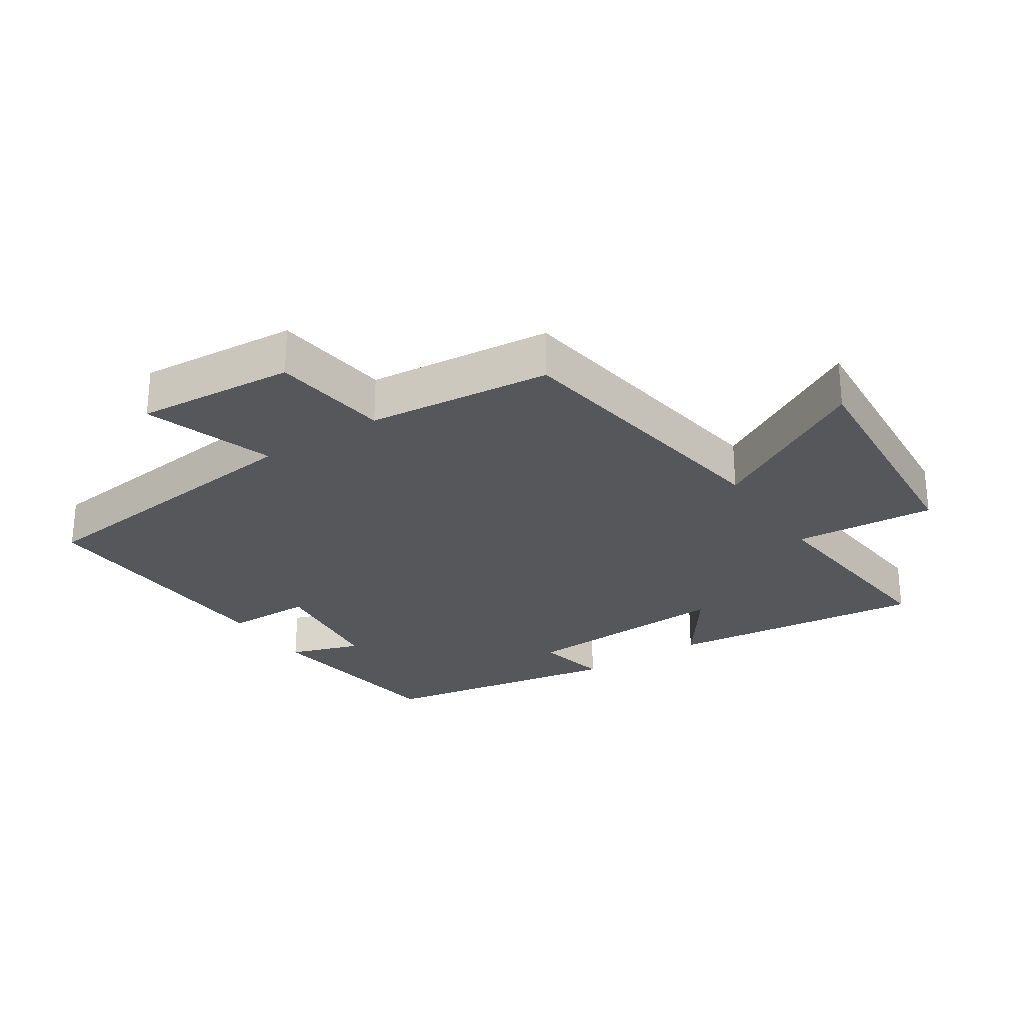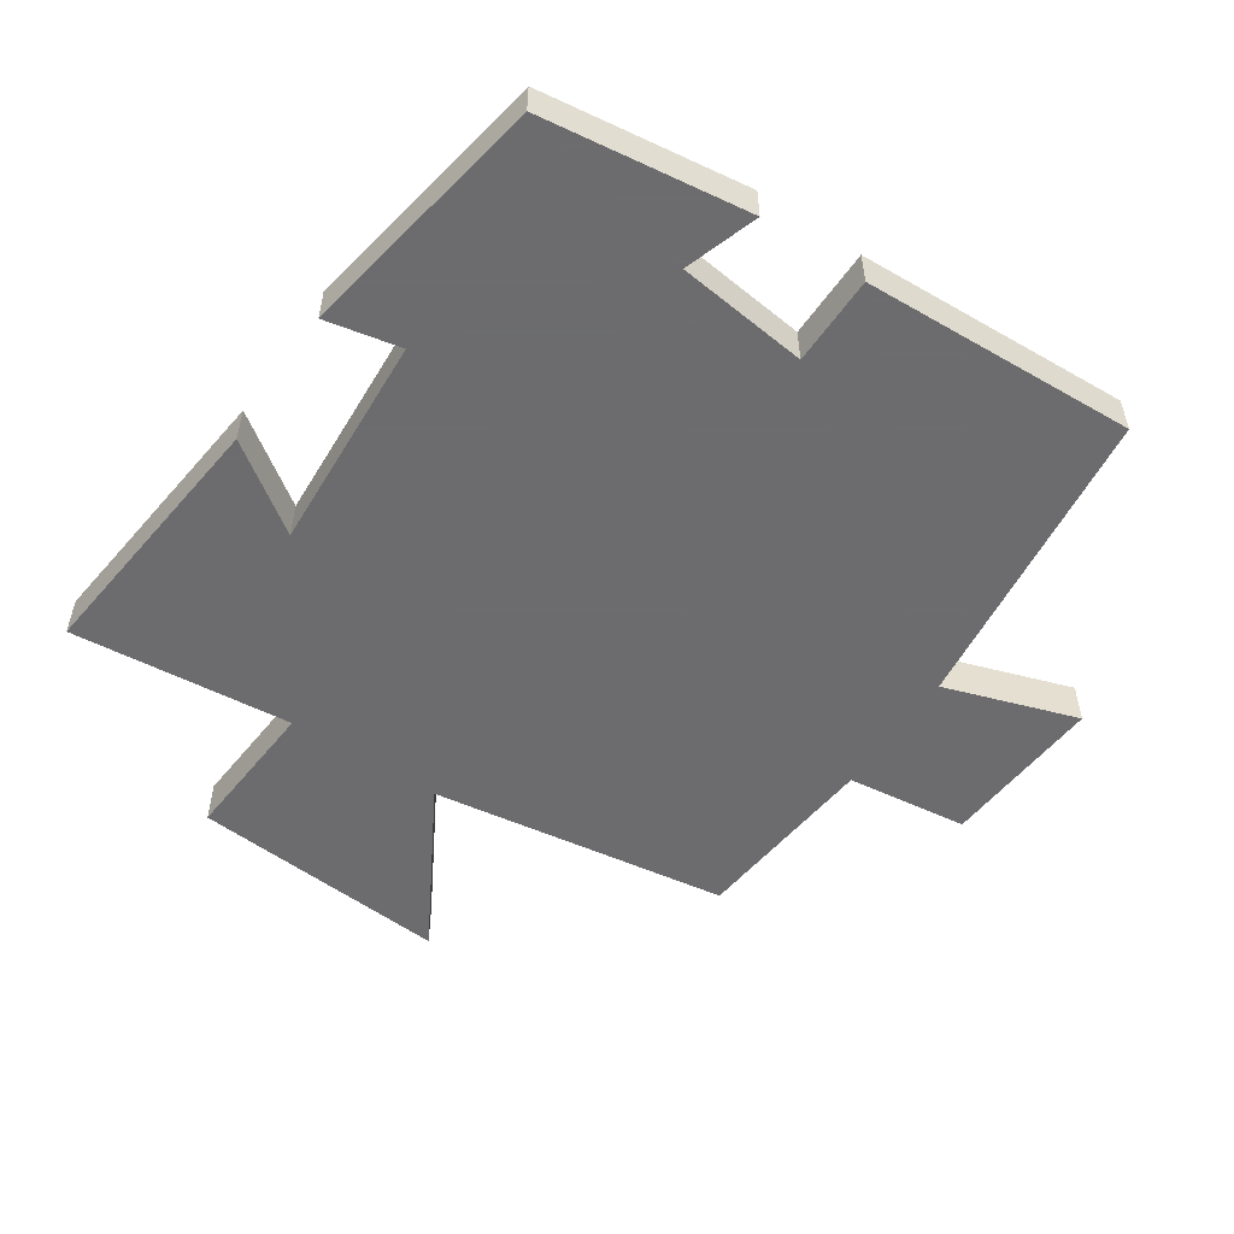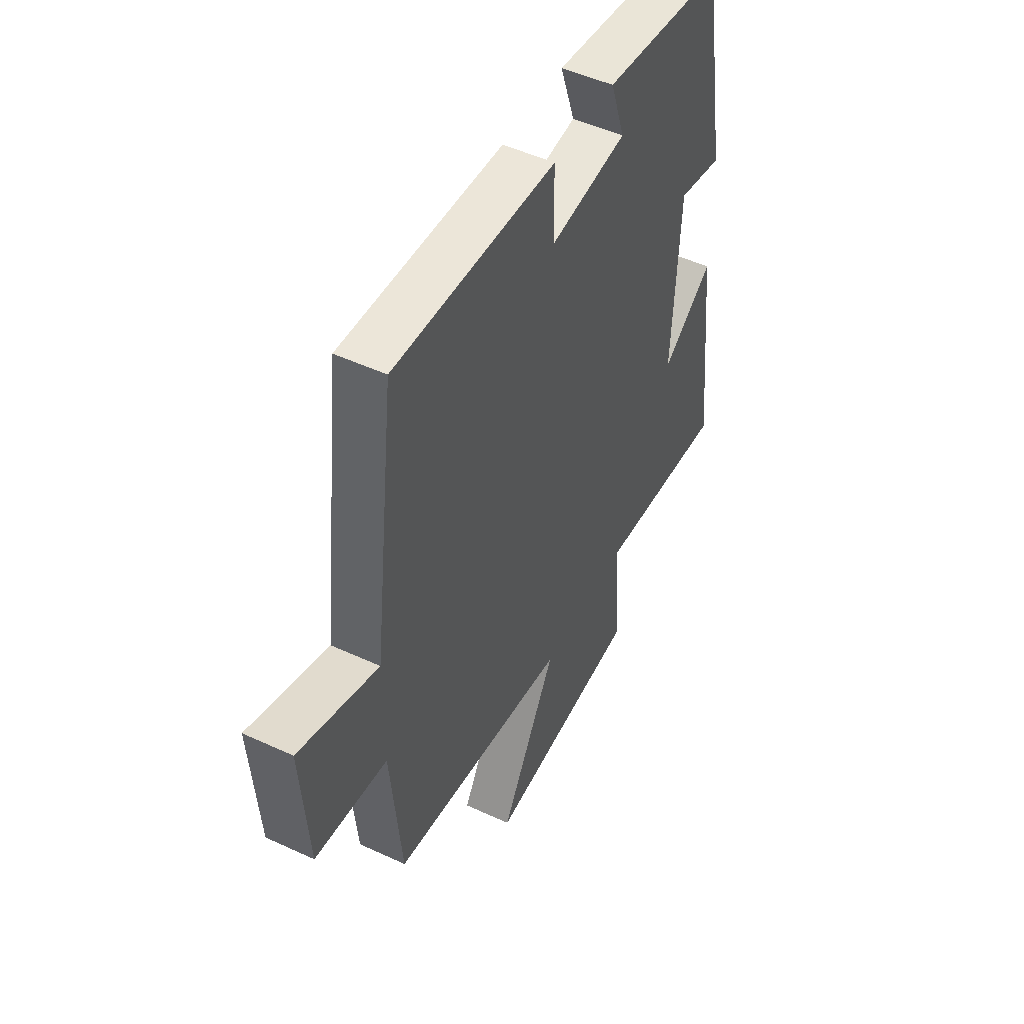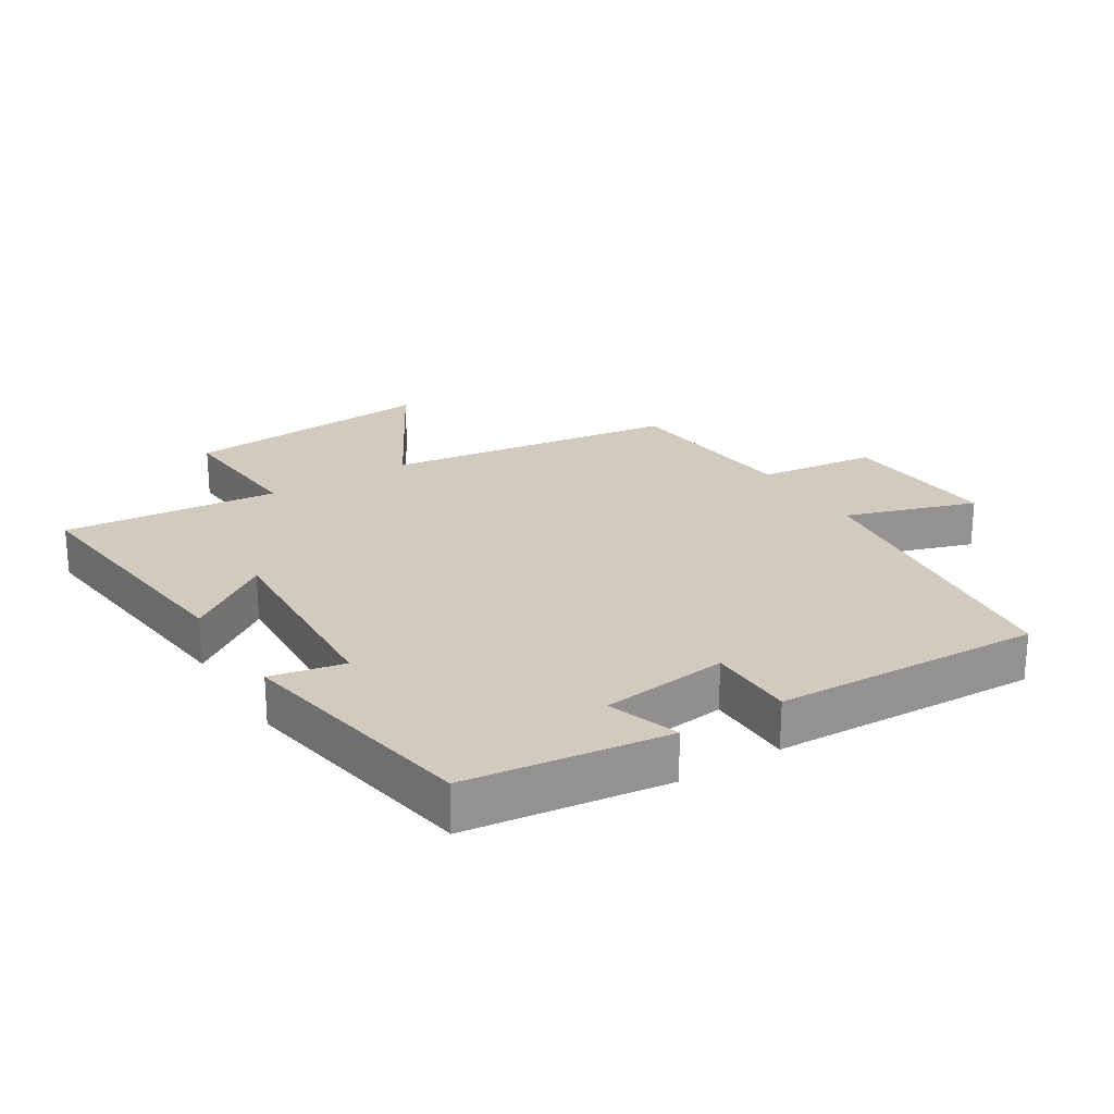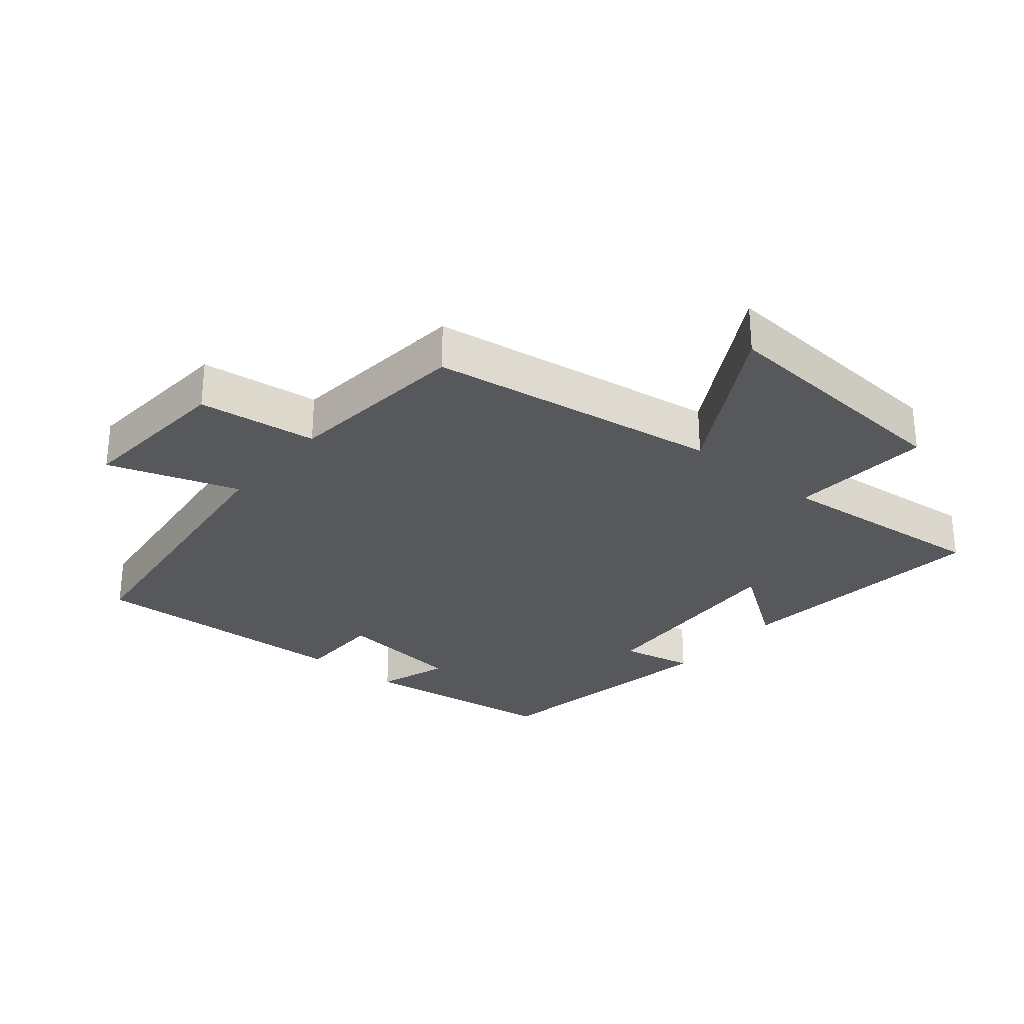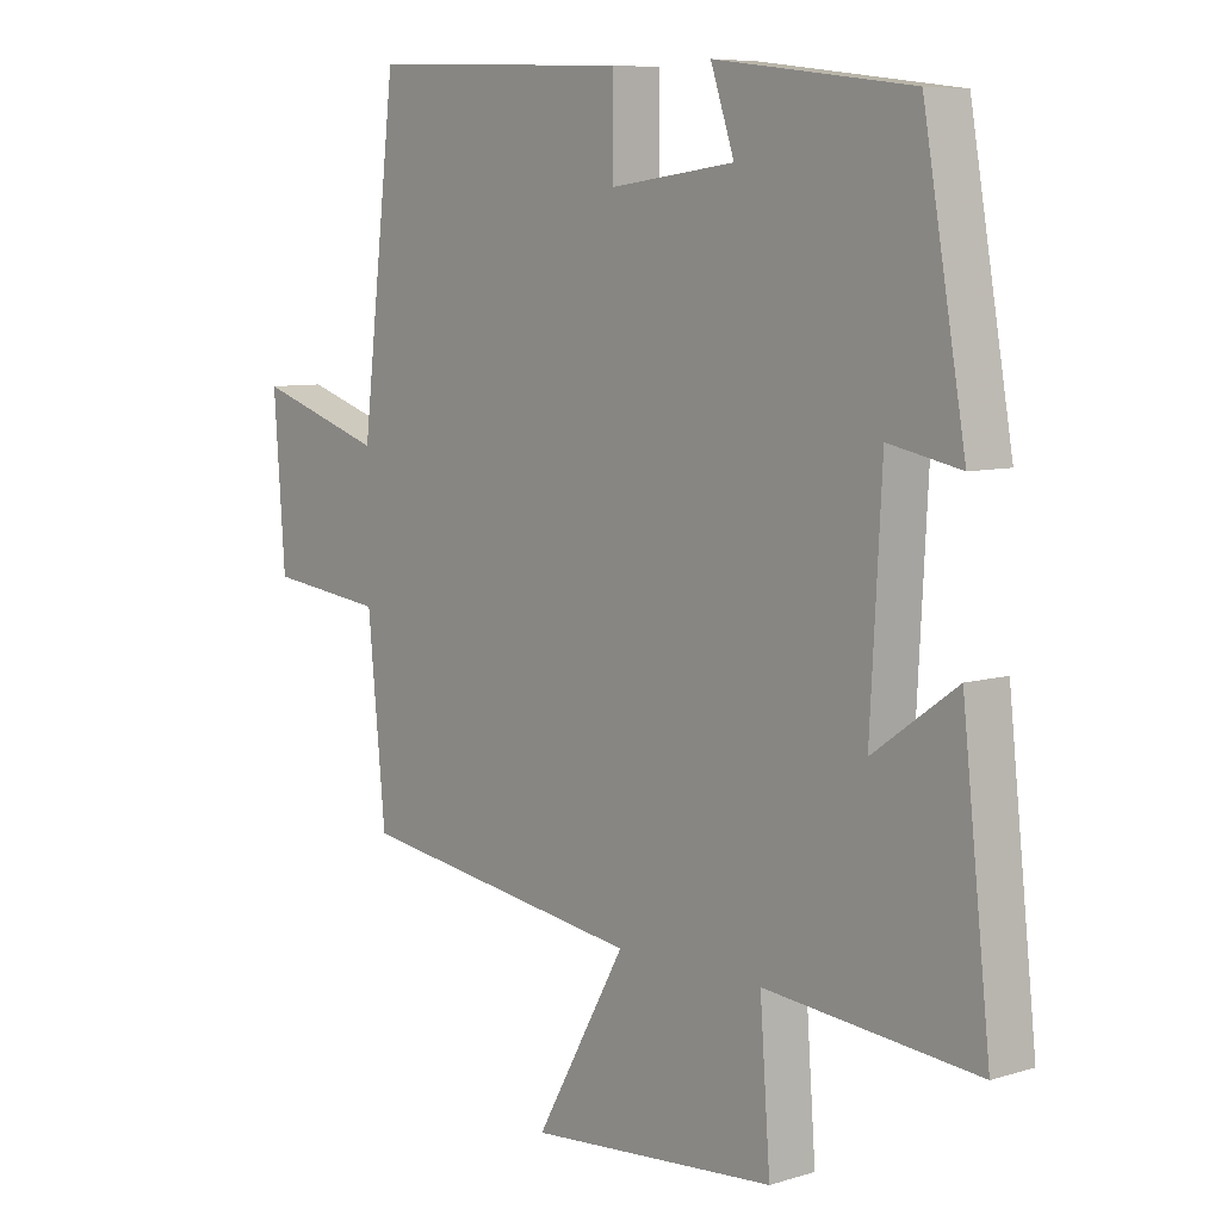
<metadata>
{"format":"obj","ext":"obj","renderer":"f3d","projection":"perspective","resolution":1024,"background":"white","views":[{"elev":-26.8,"azim":123.4,"up":"+Y"},{"elev":-53.8,"azim":-33.7,"up":"+Y"},{"elev":49.6,"azim":117.1,"up":"+Z"},{"elev":23.6,"azim":-32.0,"up":"+Y"},{"elev":-28.8,"azim":140.4,"up":"+Y"},{"elev":7.3,"azim":-131.0,"up":"+Z"}]}
</metadata>
<code>
v -0.544 0.07 -0.531
v -0.5 0.07 -0.131
v -0.369 0.07 -0.224
v -0.387 0.07 0.104
v -0.5 0.07 0.081
v -0.434 0.07 0.46
v -0.125 0.07 0.5
v -0.162 0.07 0.39
v 0.034 0.07 0.366
v 0.035 0.07 0.5
v 0.445 0.07 0.517
v 0.5 0.07 0.052
v 0.701 0.07 0.118
v 0.683 0.07 -0.128
v 0.5 0.07 -0.15
v 0.472 0.07 -0.435
v 0.021 0.07 -0.5
v 0.163 0.07 -0.751
v -0.227 0.07 -0.719
v -0.211 0.07 -0.5
v -0.544 0 -0.531
v -0.5 0 -0.131
v -0.369 0 -0.224
v -0.387 0 0.104
v -0.5 0 0.081
v -0.434 0 0.46
v -0.125 0 0.5
v -0.162 0 0.39
v 0.034 0 0.366
v 0.035 0 0.5
v 0.445 0 0.517
v 0.5 0 0.052
v 0.701 0 0.118
v 0.683 0 -0.128
v 0.5 0 -0.15
v 0.472 0 -0.435
v 0.021 0 -0.5
v 0.163 0 -0.751
v -0.227 0 -0.719
v -0.211 0 -0.5
f 17 18 19 20
f 15 16 17 20
f 15 20 1
f 12 13 14 15
f 9 10 11 12
f 8 9 12 15
f 5 6 7 8
f 4 5 8
f 3 4 8 15
f 1 2 3
f 1 3 15
f 40 39 38 37
f 40 37 36 35
f 21 40 35
f 35 34 33 32
f 32 31 30 29
f 35 32 29 28
f 28 27 26 25
f 28 25 24
f 35 28 24 23
f 23 22 21
f 35 23 21
f 1 21 22 2
f 2 22 23 3
f 3 23 24 4
f 4 24 25 5
f 5 25 26 6
f 6 26 27 7
f 7 27 28 8
f 8 28 29 9
f 9 29 30 10
f 10 30 31 11
f 11 31 32 12
f 12 32 33 13
f 13 33 34 14
f 14 34 35 15
f 15 35 36 16
f 16 36 37 17
f 17 37 38 18
f 18 38 39 19
f 19 39 40 20
f 20 40 21 1

</code>
